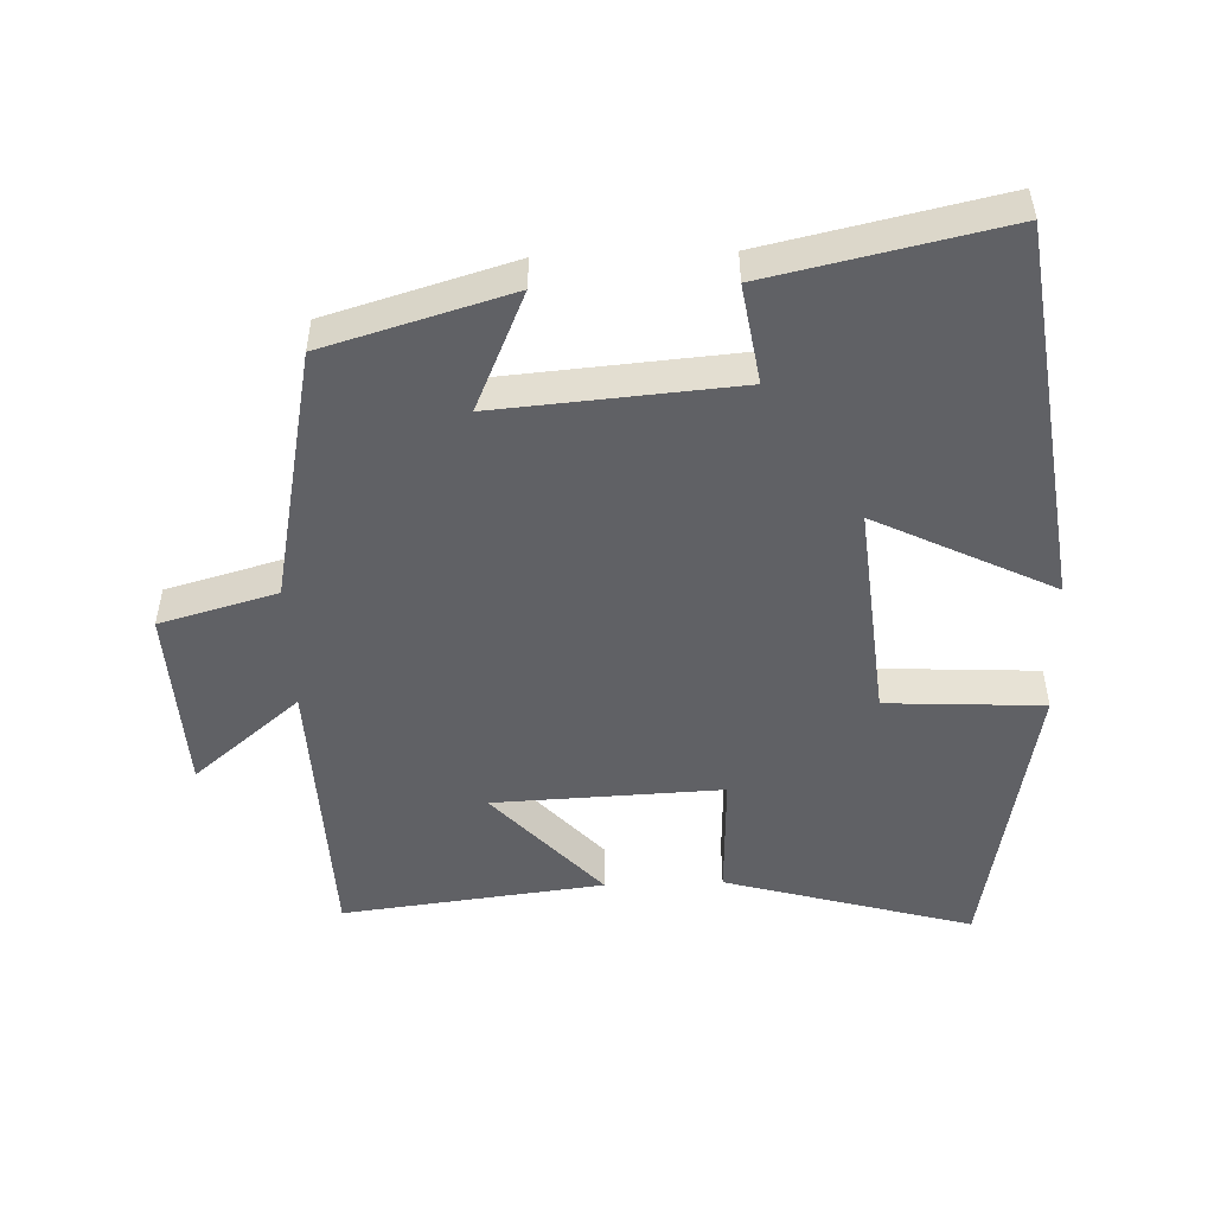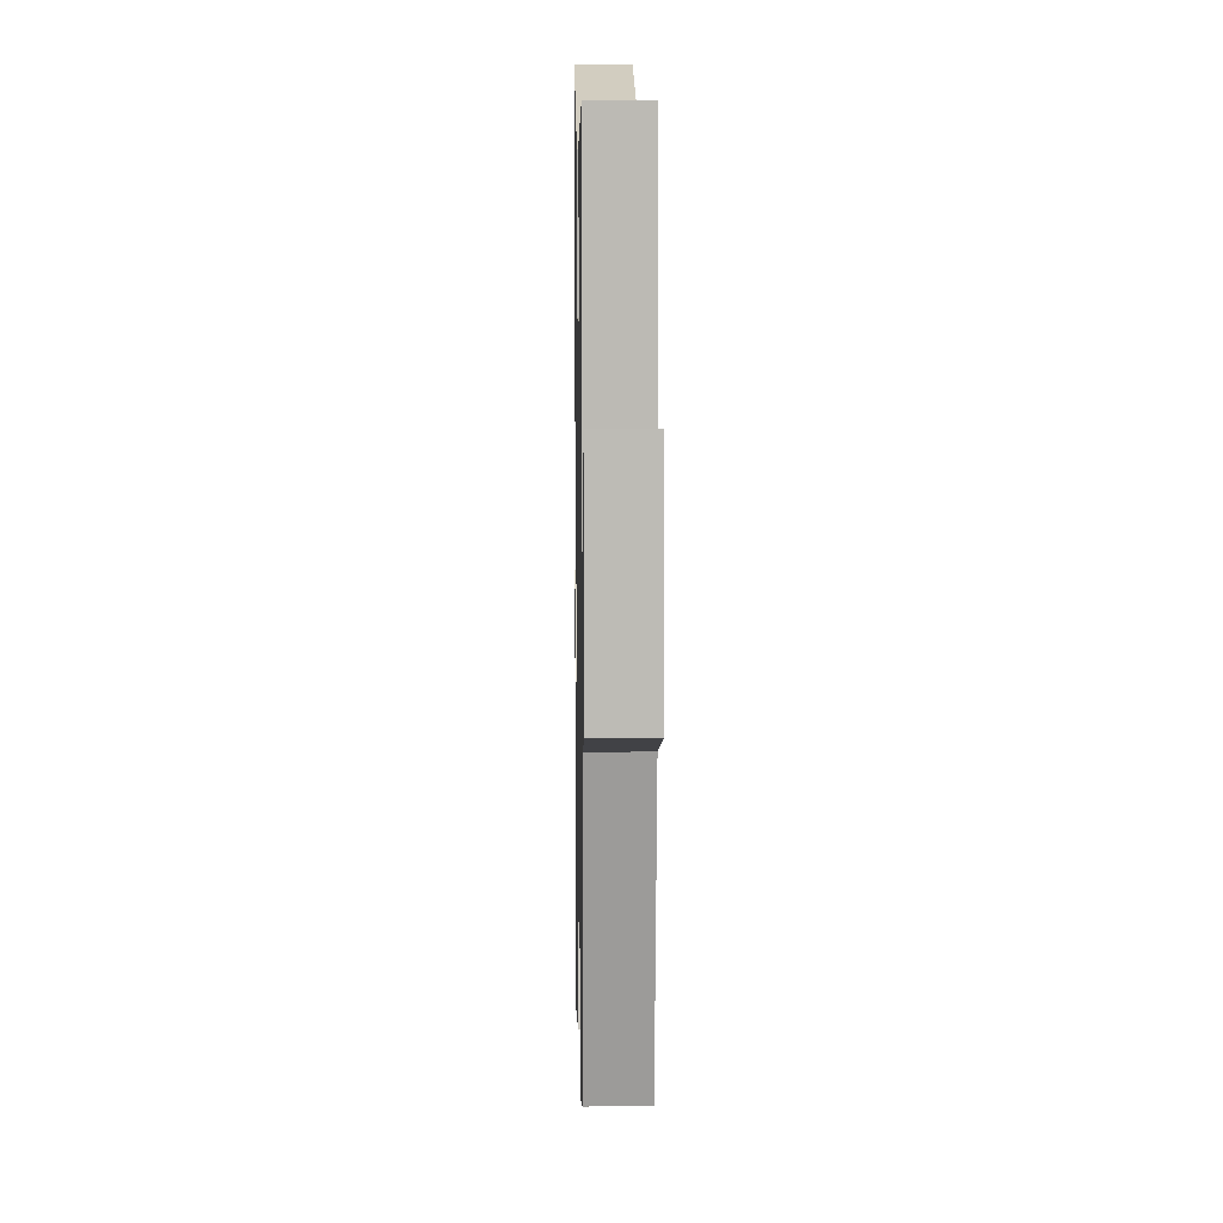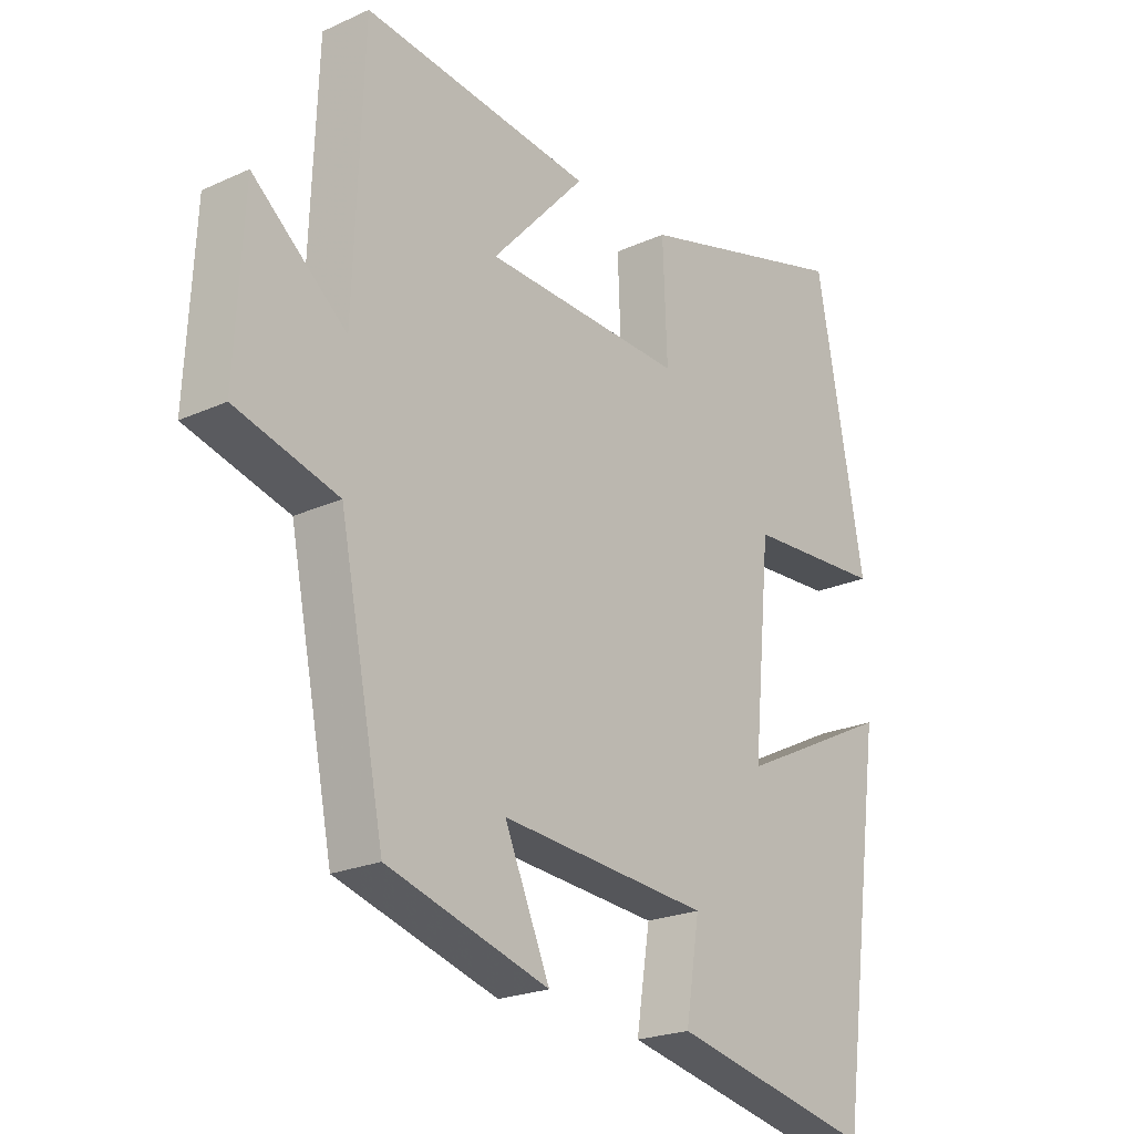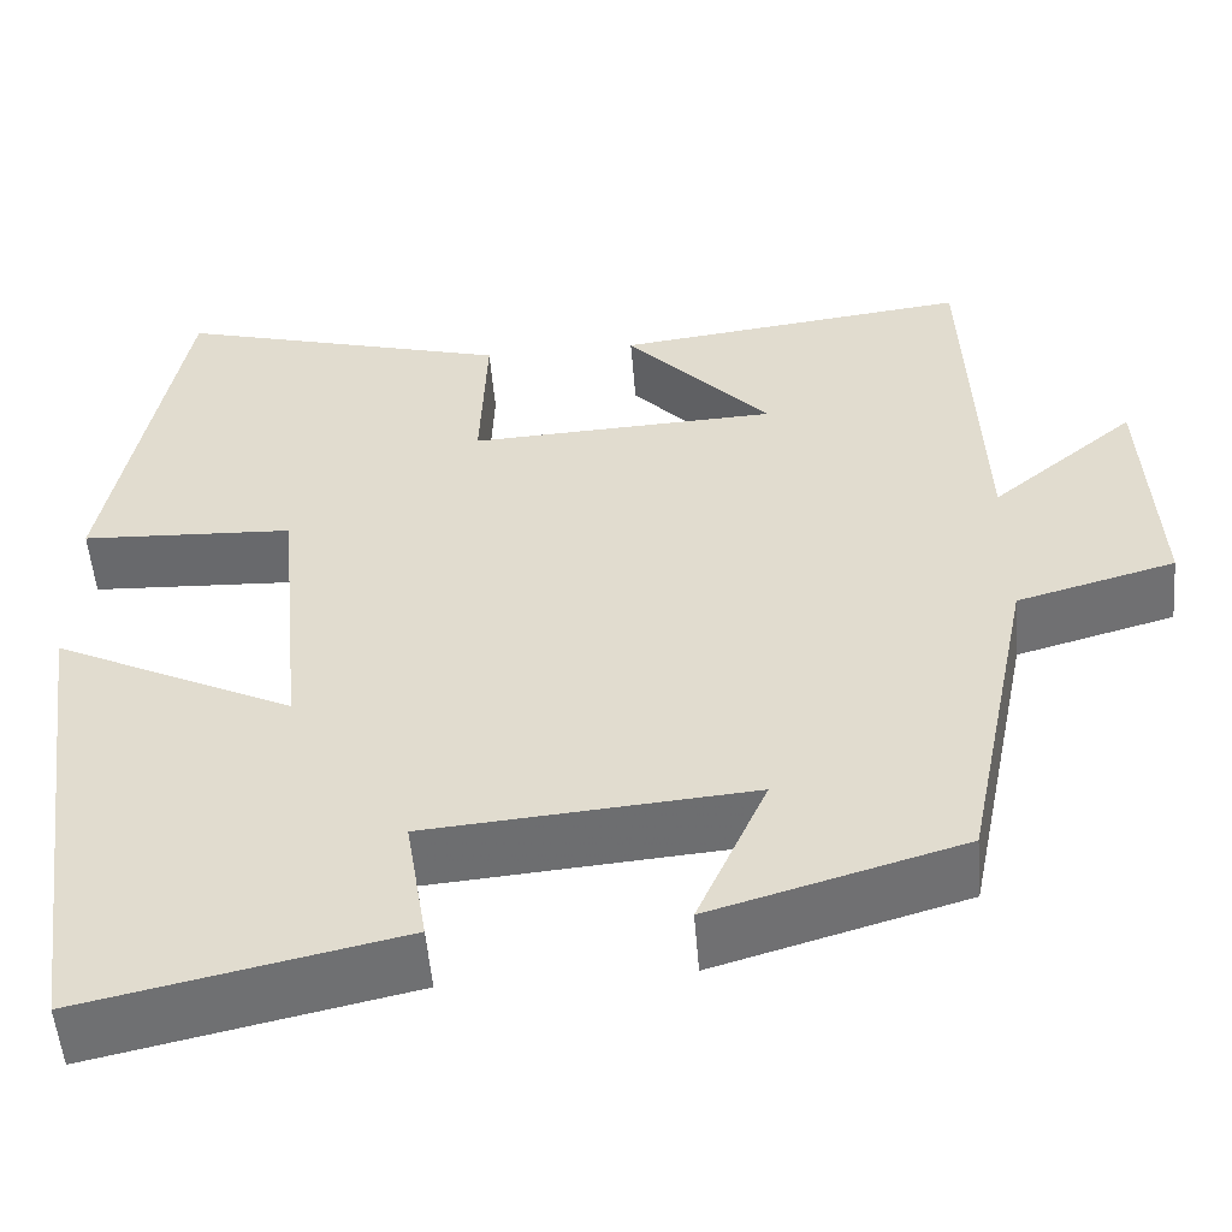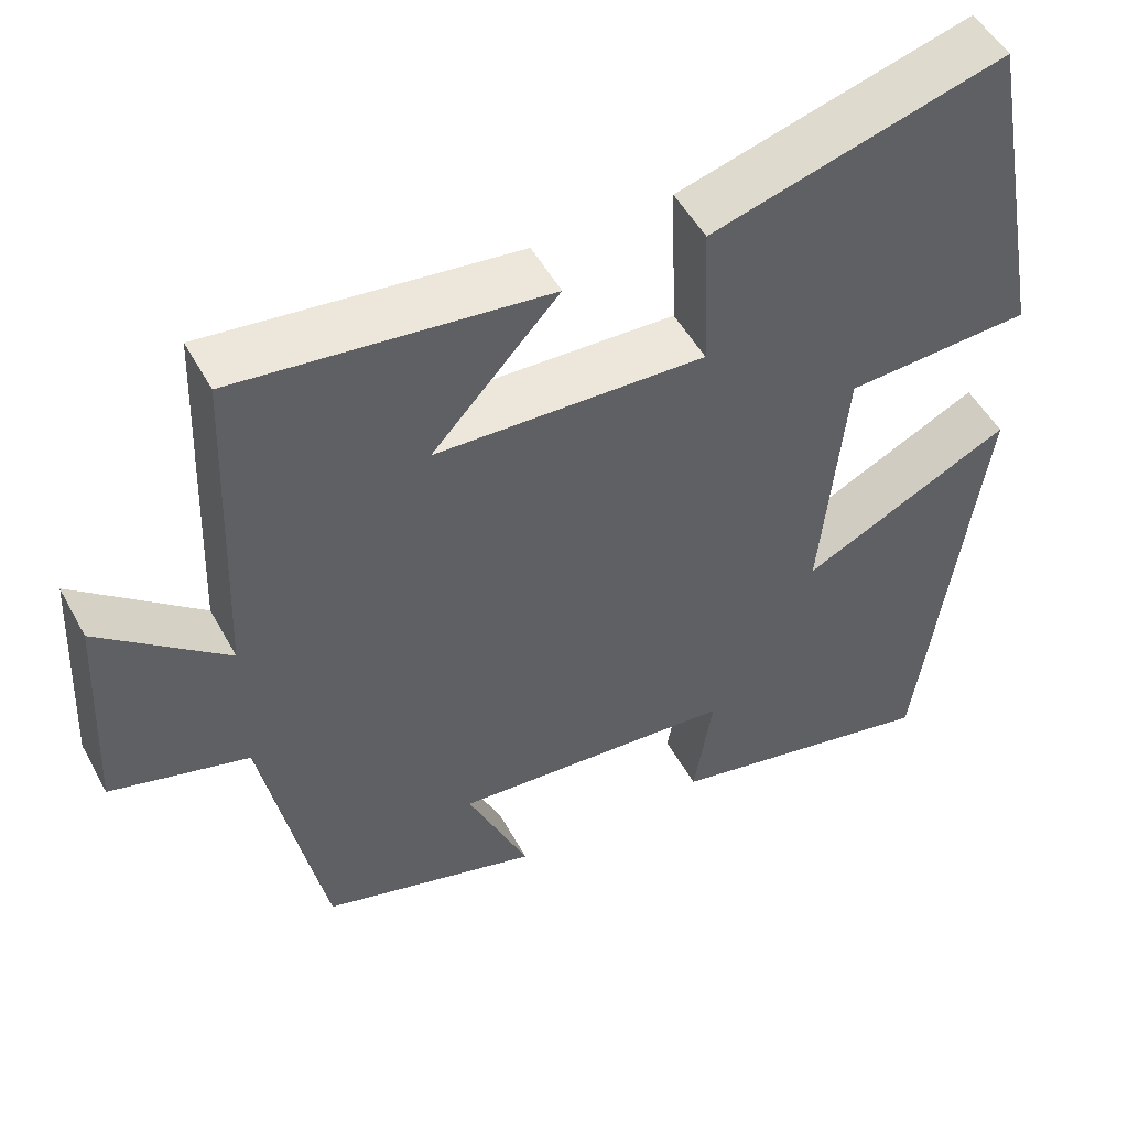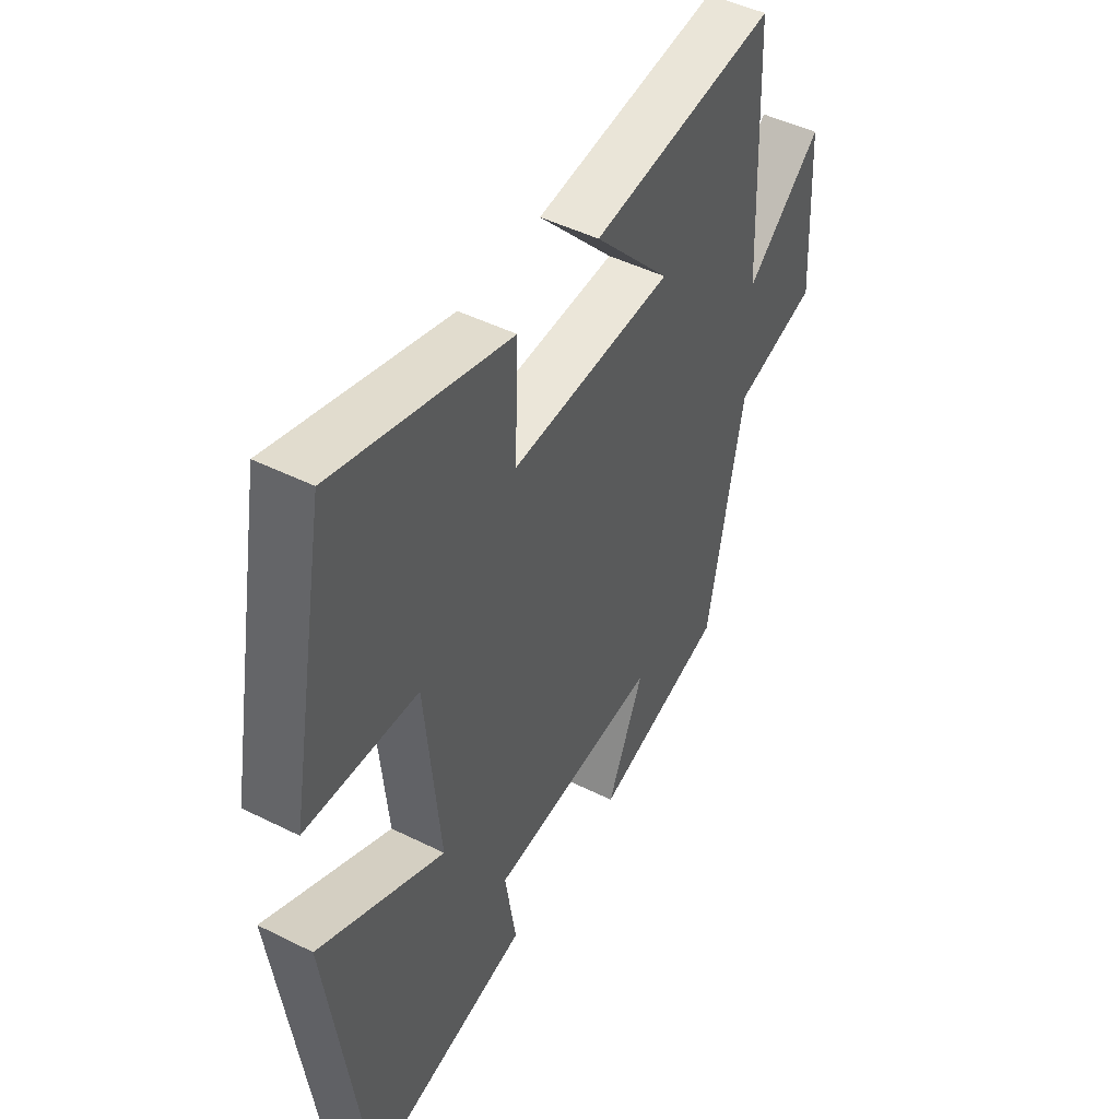
<metadata>
{"format":"obj","ext":"obj","renderer":"f3d","projection":"perspective","resolution":1024,"background":"white","views":[{"elev":-50.0,"azim":-178.0,"up":"+Y"},{"elev":8.9,"azim":88.9,"up":"+Z"},{"elev":-22.3,"azim":128.3,"up":"+Z"},{"elev":-53.4,"azim":4.8,"up":"+Z"},{"elev":50.8,"azim":152.1,"up":"+Z"},{"elev":47.0,"azim":-60.5,"up":"+Z"}]}
</metadata>
<code>
v 0.426 0.07 -0.422
v 0.159 0.07 -0.5
v 0.234 0.07 -0.329
v -0.112 0.07 -0.357
v -0.089 0.07 -0.5
v -0.425 0.07 -0.573
v -0.5 0.07 -0.024
v -0.243 0.07 -0.15
v -0.273 0.07 0.164
v -0.5 0.07 0.176
v -0.421 0.07 0.6
v -0.063 0.07 0.5
v -0.07 0.07 0.317
v 0.26 0.07 0.331
v 0.105 0.07 0.5
v 0.484 0.07 0.545
v 0.5 0.07 0.134
v 0.655 0.07 0.263
v 0.669 0.07 -0.007
v 0.5 0.07 -0.054
v 0.426 0 -0.422
v 0.159 0 -0.5
v 0.234 0 -0.329
v -0.112 0 -0.357
v -0.089 0 -0.5
v -0.425 0 -0.573
v -0.5 0 -0.024
v -0.243 0 -0.15
v -0.273 0 0.164
v -0.5 0 0.176
v -0.421 0 0.6
v -0.063 0 0.5
v -0.07 0 0.317
v 0.26 0 0.331
v 0.105 0 0.5
v 0.484 0 0.545
v 0.5 0 0.134
v 0.655 0 0.263
v 0.669 0 -0.007
v 0.5 0 -0.054
f 17 18 19 20
f 1 2 3
f 20 1 3
f 17 20 3
f 14 15 16 17
f 17 3 4
f 14 17 4
f 13 14 4
f 11 12 13
f 10 11 13
f 9 10 13
f 8 9 13 4
f 6 7 8
f 5 6 8
f 4 5 8
f 40 39 38 37
f 23 22 21
f 23 21 40
f 23 40 37
f 37 36 35 34
f 24 23 37
f 24 37 34
f 24 34 33
f 33 32 31
f 33 31 30
f 33 30 29
f 24 33 29 28
f 28 27 26
f 28 26 25
f 28 25 24
f 1 21 22 2
f 2 22 23 3
f 3 23 24 4
f 4 24 25 5
f 5 25 26 6
f 6 26 27 7
f 7 27 28 8
f 8 28 29 9
f 9 29 30 10
f 10 30 31 11
f 11 31 32 12
f 12 32 33 13
f 13 33 34 14
f 14 34 35 15
f 15 35 36 16
f 16 36 37 17
f 17 37 38 18
f 18 38 39 19
f 19 39 40 20
f 20 40 21 1

</code>
